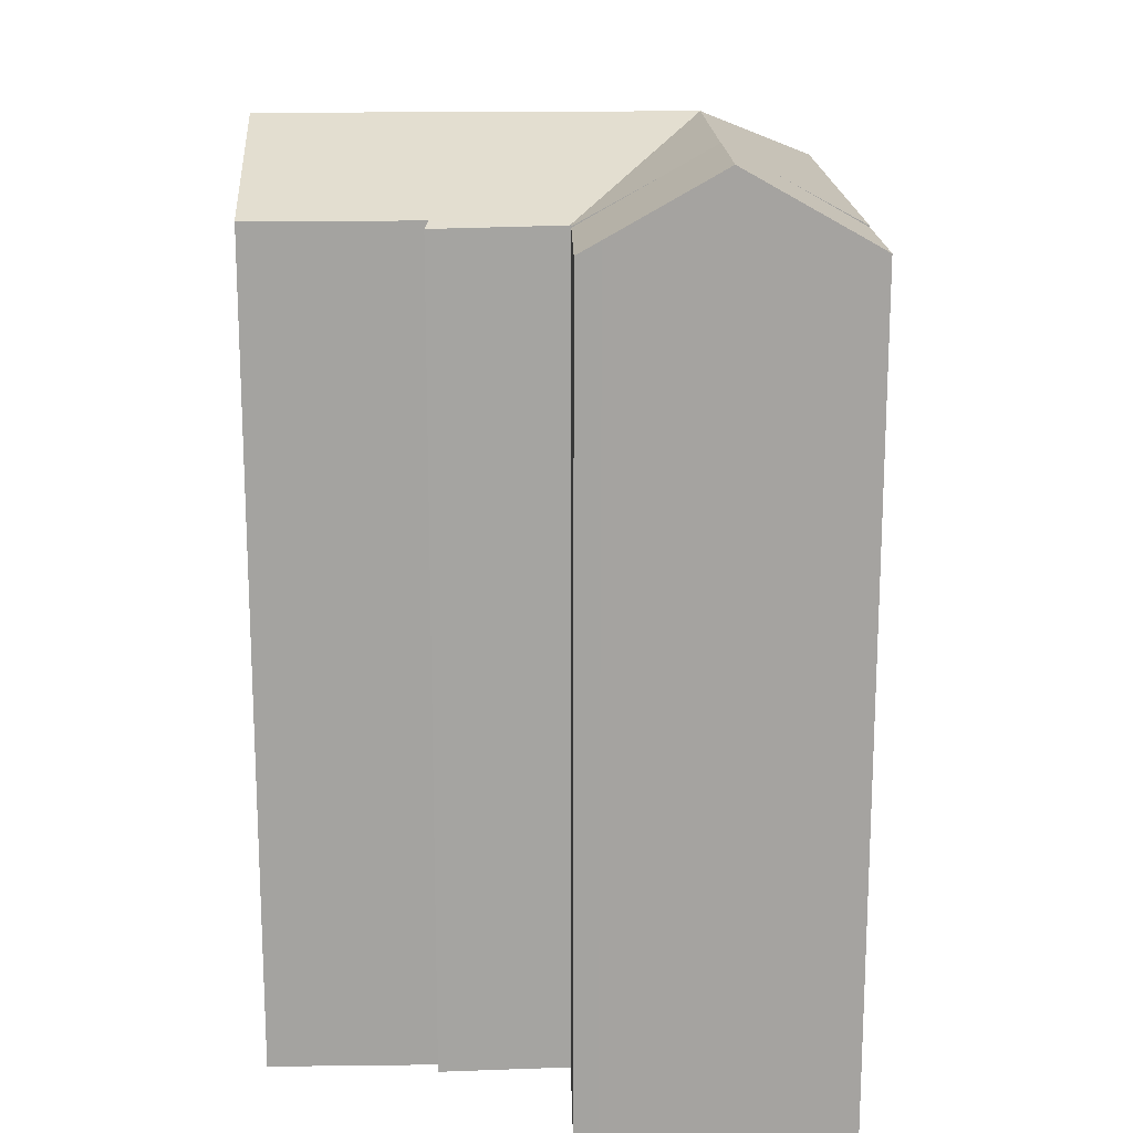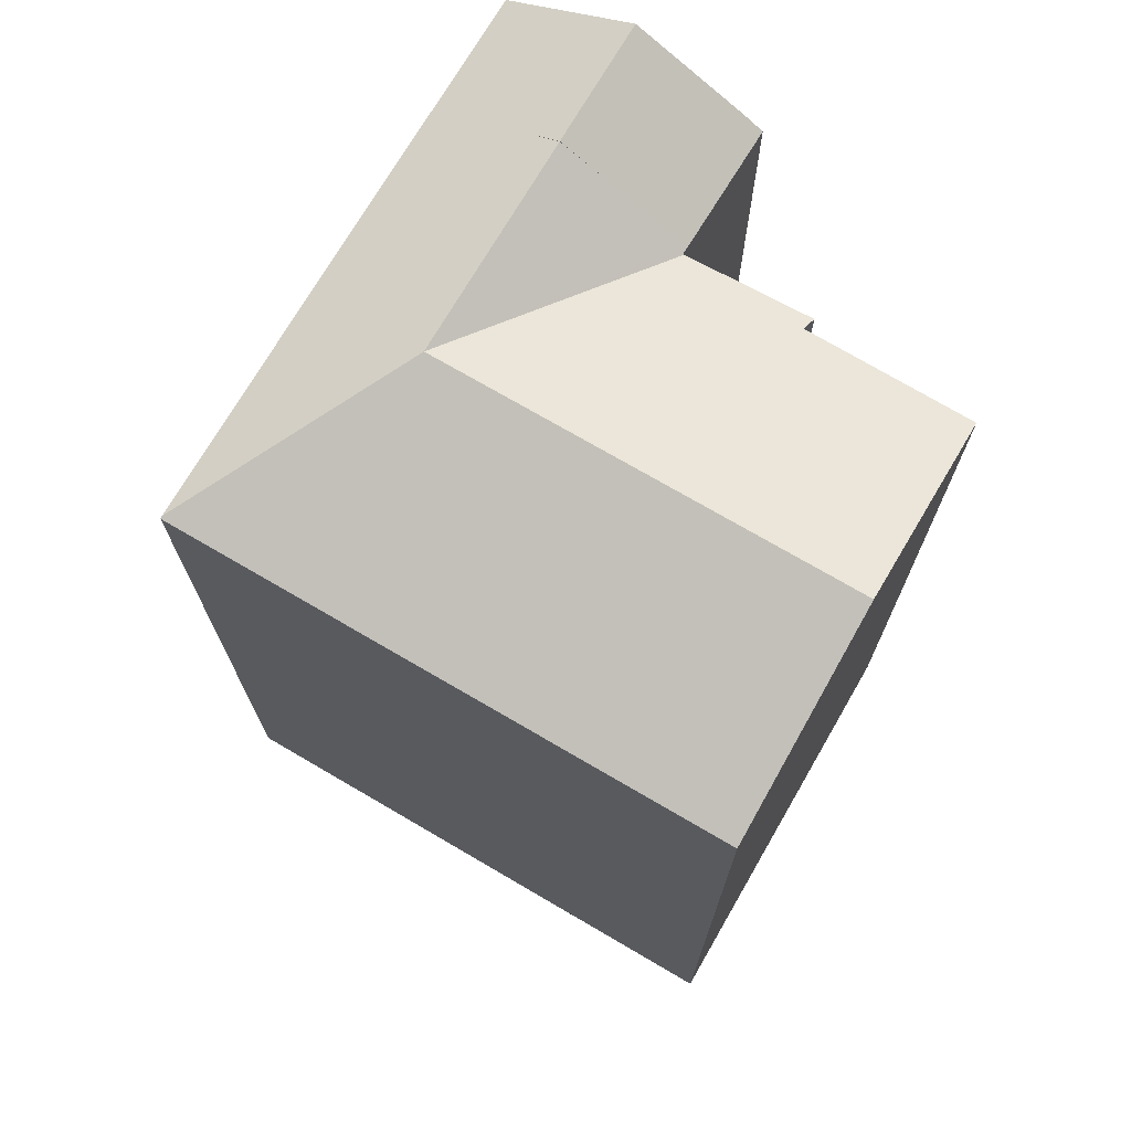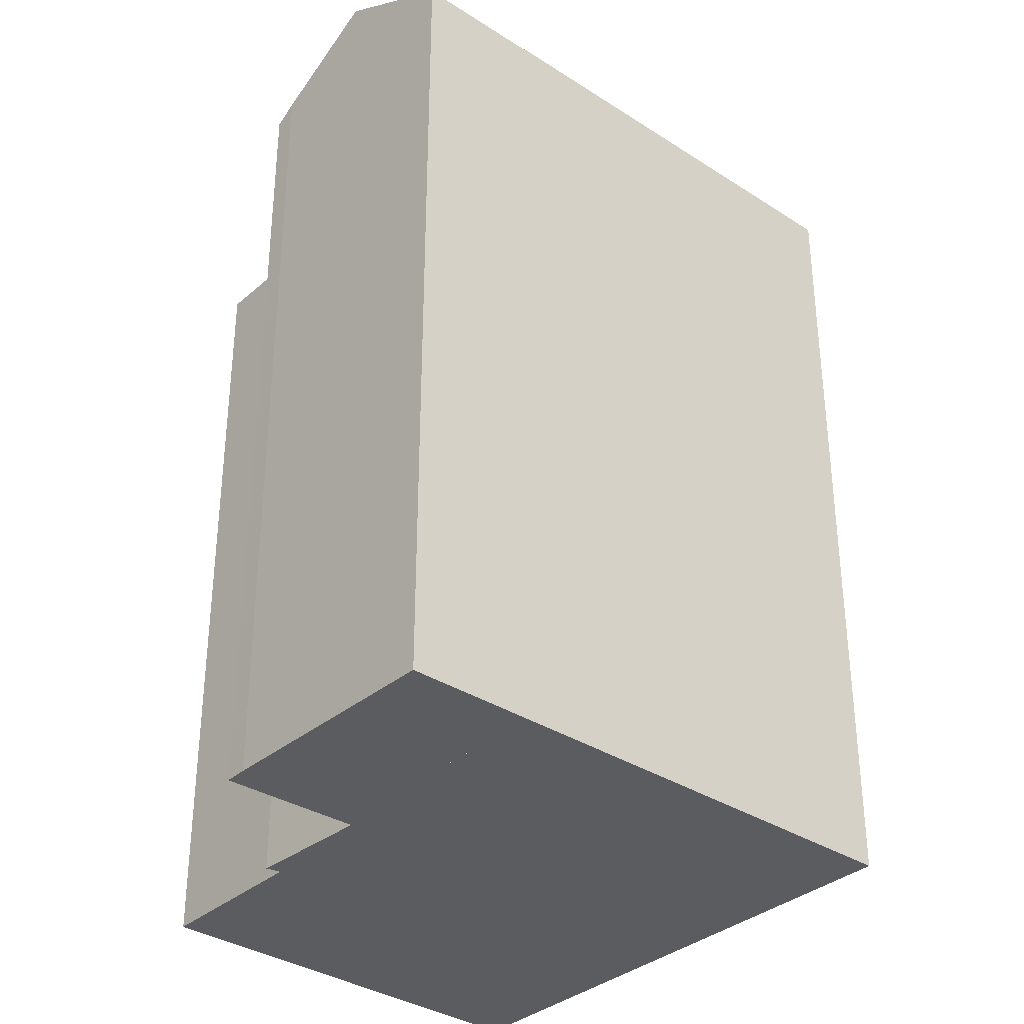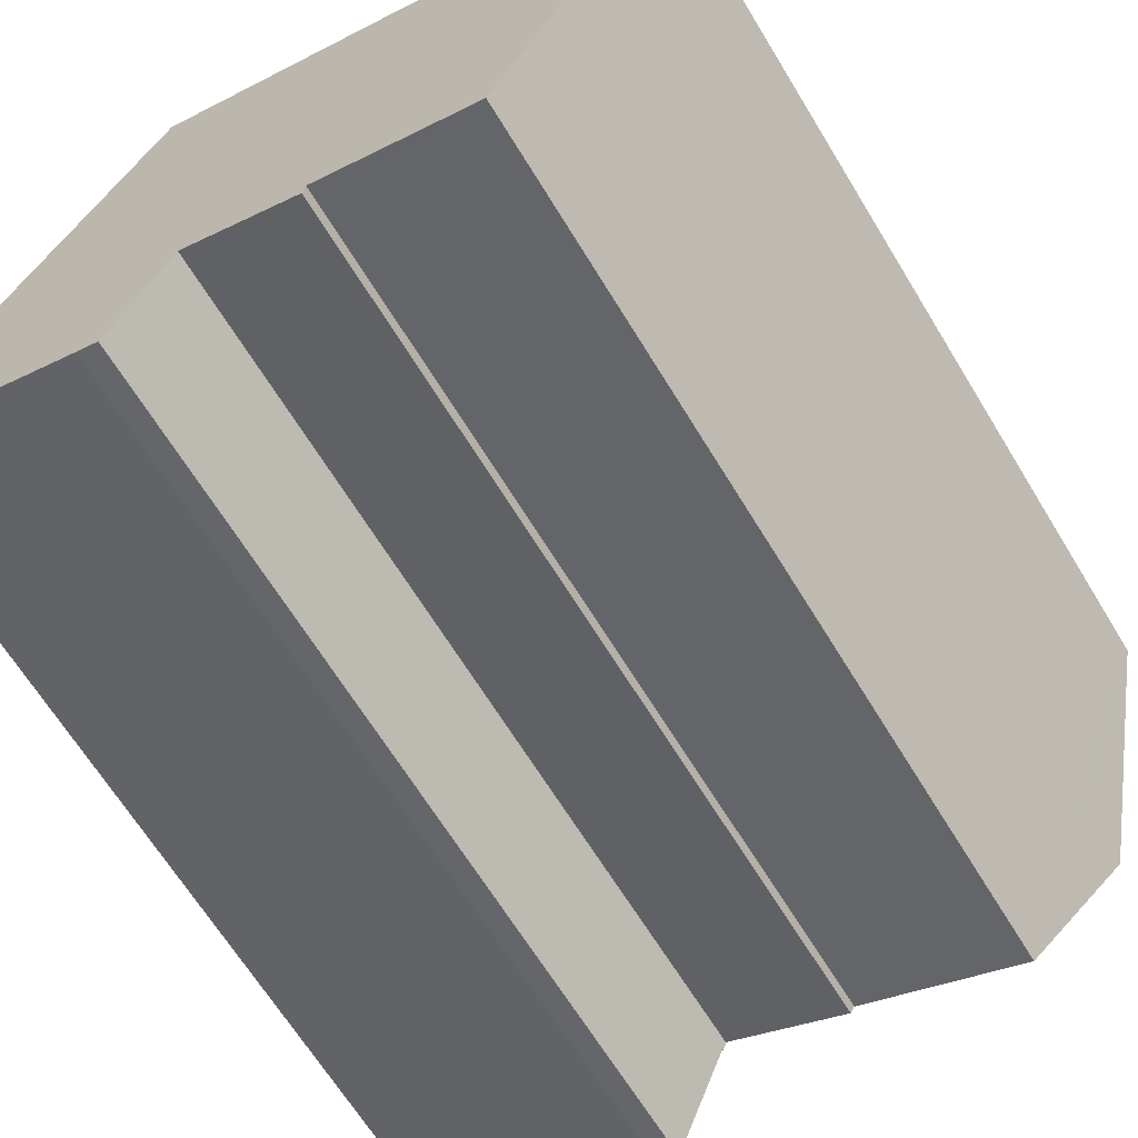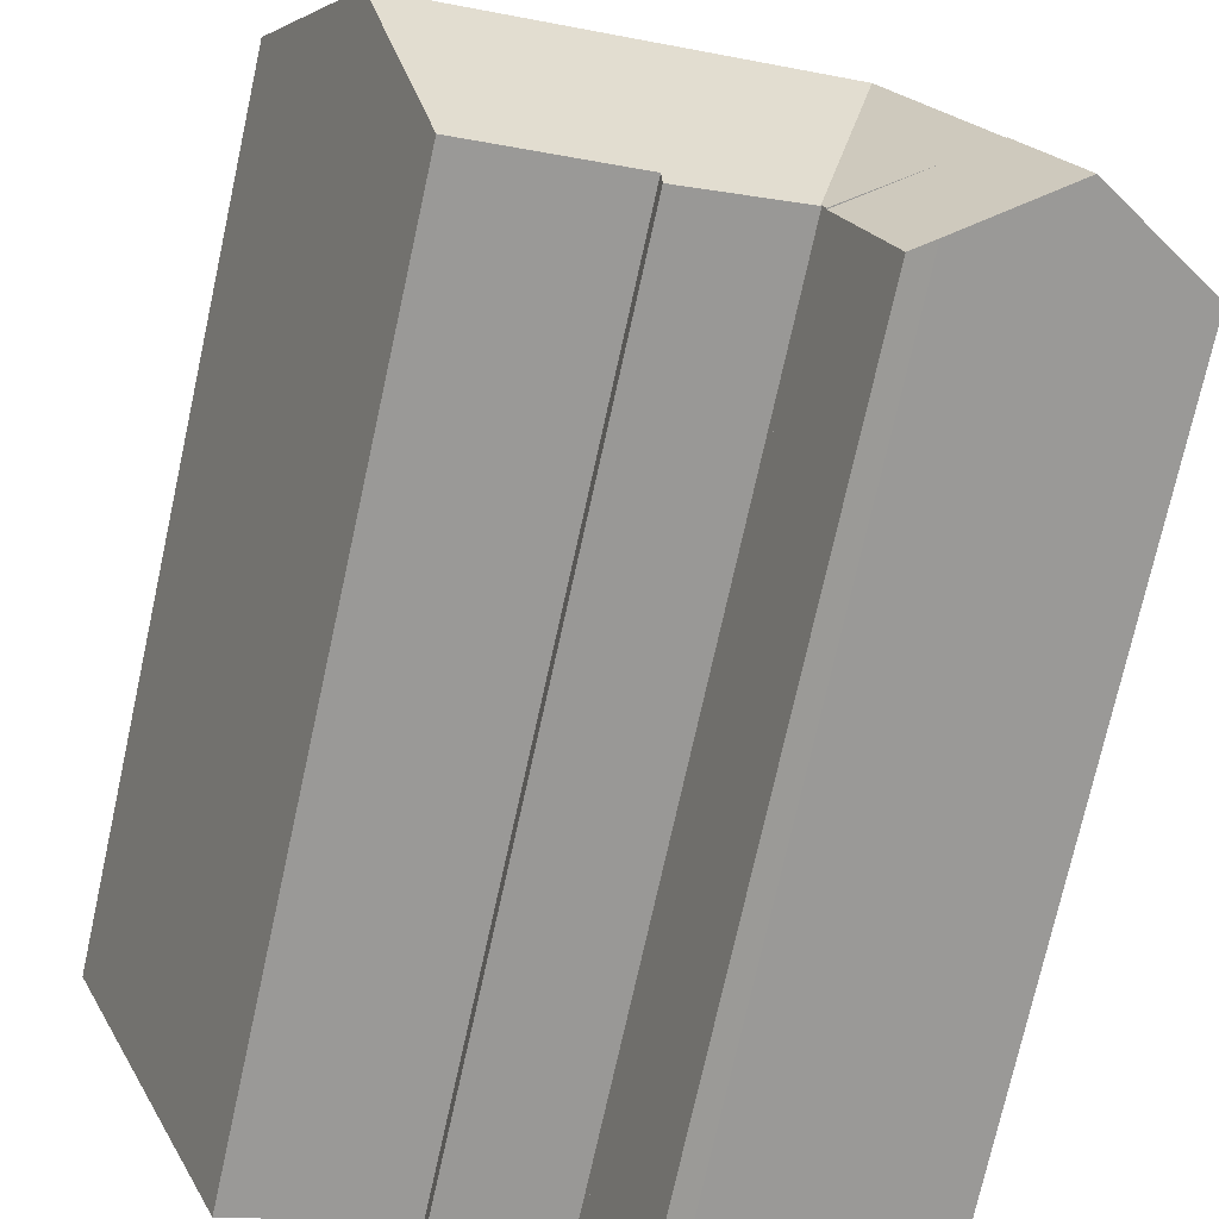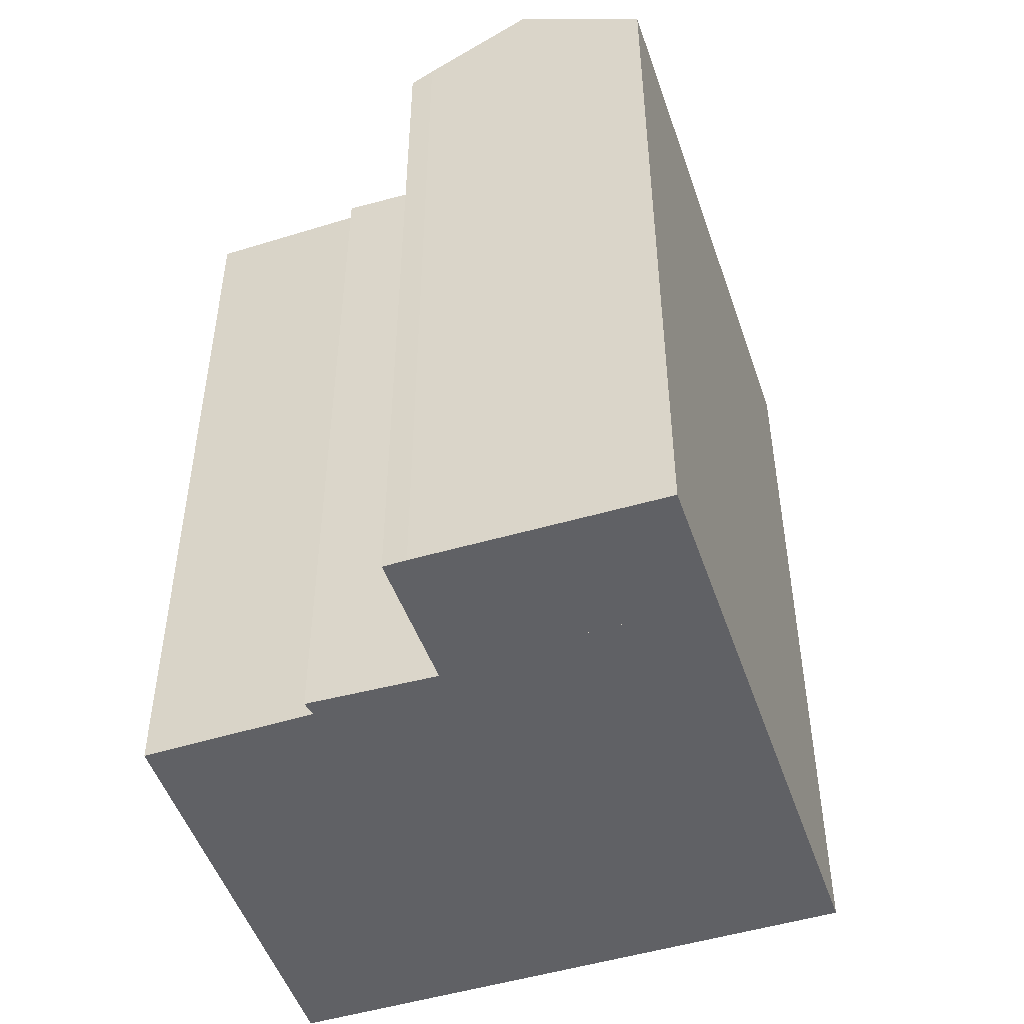
<metadata>
{"format":"obj","ext":"obj","renderer":"f3d","projection":"perspective","resolution":1024,"background":"white","views":[{"elev":17.2,"azim":-159.8,"up":"+Y"},{"elev":73.1,"azim":52.4,"up":"+Y"},{"elev":-34.5,"azim":-109.0,"up":"+Y"},{"elev":-66.2,"azim":31.4,"up":"+Z"},{"elev":-74.7,"azim":167.5,"up":"+Z"},{"elev":-49.5,"azim":-139.4,"up":"+Y"}]}
</metadata>
<code>
v  6.291 21.16 -2.627
v  5.504 22.41 1.343
v  7.505 21.19 0.532
v  4.4 23.08 1.791
v  3.143 23.08 -1.322
v  5.733 21.5 -2.412
v  1.24 21.16 3.071
v  0.499 21.47 -0.21
v  0 21.16 1.296e-15
v  3.295 22.41 2.238
v  1.24 -1.88e-16 3.071
v  3.295 -1.37e-16 2.238
v  7.505 -3.258e-17 0.532
v  5.504 -8.223e-17 1.343
v  4.4 -1.097e-16 1.791
v  6.291 1.609e-16 -2.627
v  5.733 1.477e-16 -2.412
v  3.143 8.095e-17 -1.322
v  0 0 0
v  0.499 1.286e-17 -0.21
v  7.732 21.21 0.67
v  10.67 21.29 -0.253
v  10.61 21.16 -0.633
v  9.811 23.07 5.822
v  6.559 23.07 7.14
v  7.61 21.21 0.725
v  14.74 21.3 -1.859
v  16.75 23.07 3.01
v  7.584 21.23 0.737
v  7.505 21.22 0.532
v  4.4 23.07 1.791
v  1.24 21.19 3.071
v  5.497 21.19 13.62
v  11.93 21.17 11.08
v  5.521 21.17 13.68
v  18.91 21.17 8.249
v  18.66 21.39 7.641
v  5.521 -8.375e-16 13.68
v  18.91 -5.051e-16 8.249
v  11.93 -6.784e-16 11.08
v  14.74 1.138e-16 -1.859
v  18.66 -4.679e-16 7.641
v  16.75 -1.843e-16 3.01
v  10.67 1.549e-17 -0.253
v  10.61 3.876e-17 -0.633
v  7.584 -4.513e-17 0.737
v  7.61 -4.439e-17 0.725
v  7.732 -4.103e-17 0.67
v  5.497 -8.339e-16 13.62
g defaultobject
f 1 2 3
f 2 1 4
f 4 1 5
f 5 1 6
f 7 8 9
f 8 7 5
f 5 7 10
f 5 10 4
f 10 2 4
f 2 10 7
f 2 7 3
f 3 7 11
f 3 11 12
f 3 12 13
f 13 12 14
f 14 12 15
f 13 1 3
f 1 13 16
f 1 17 6
f 17 1 16
f 18 6 17
f 6 8 5
f 8 6 18
f 8 18 9
f 9 18 19
f 19 18 20
f 19 7 9
f 7 19 11
f 13 17 16
f 17 13 14
f 17 14 18
f 18 14 15
f 18 15 20
f 20 15 12
f 20 12 11
f 20 11 19
f 21 22 23
f 22 21 24
f 24 21 25
f 25 21 26
f 27 24 28
f 24 27 22
f 29 25 26
f 25 29 30
f 25 30 2
f 25 2 31
f 10 25 31
f 25 10 32
f 25 32 33
f 34 33 35
f 33 34 25
f 25 34 24
f 24 34 36
f 24 36 37
f 24 37 28
f 38 34 35
f 34 38 36
f 36 38 39
f 39 38 40
f 37 27 28
f 27 37 36
f 27 36 39
f 27 39 41
f 41 39 42
f 41 42 43
f 41 22 27
f 22 41 44
f 2 10 31
f 10 2 30
f 10 30 32
f 32 30 13
f 32 13 12
f 32 12 11
f 12 13 14
f 12 14 15
f 44 23 22
f 23 44 45
f 46 30 29
f 30 46 13
f 45 21 23
f 21 45 26
f 26 46 29
f 46 26 47
f 47 26 48
f 48 26 45
f 33 38 35
f 38 33 32
f 38 32 49
f 49 32 11
f 15 49 11
f 49 15 14
f 49 14 13
f 49 13 46
f 49 46 48
f 49 48 45
f 49 45 38
f 38 45 40
f 40 45 44
f 40 44 41
f 40 41 43
f 40 43 42
f 40 42 39

</code>
